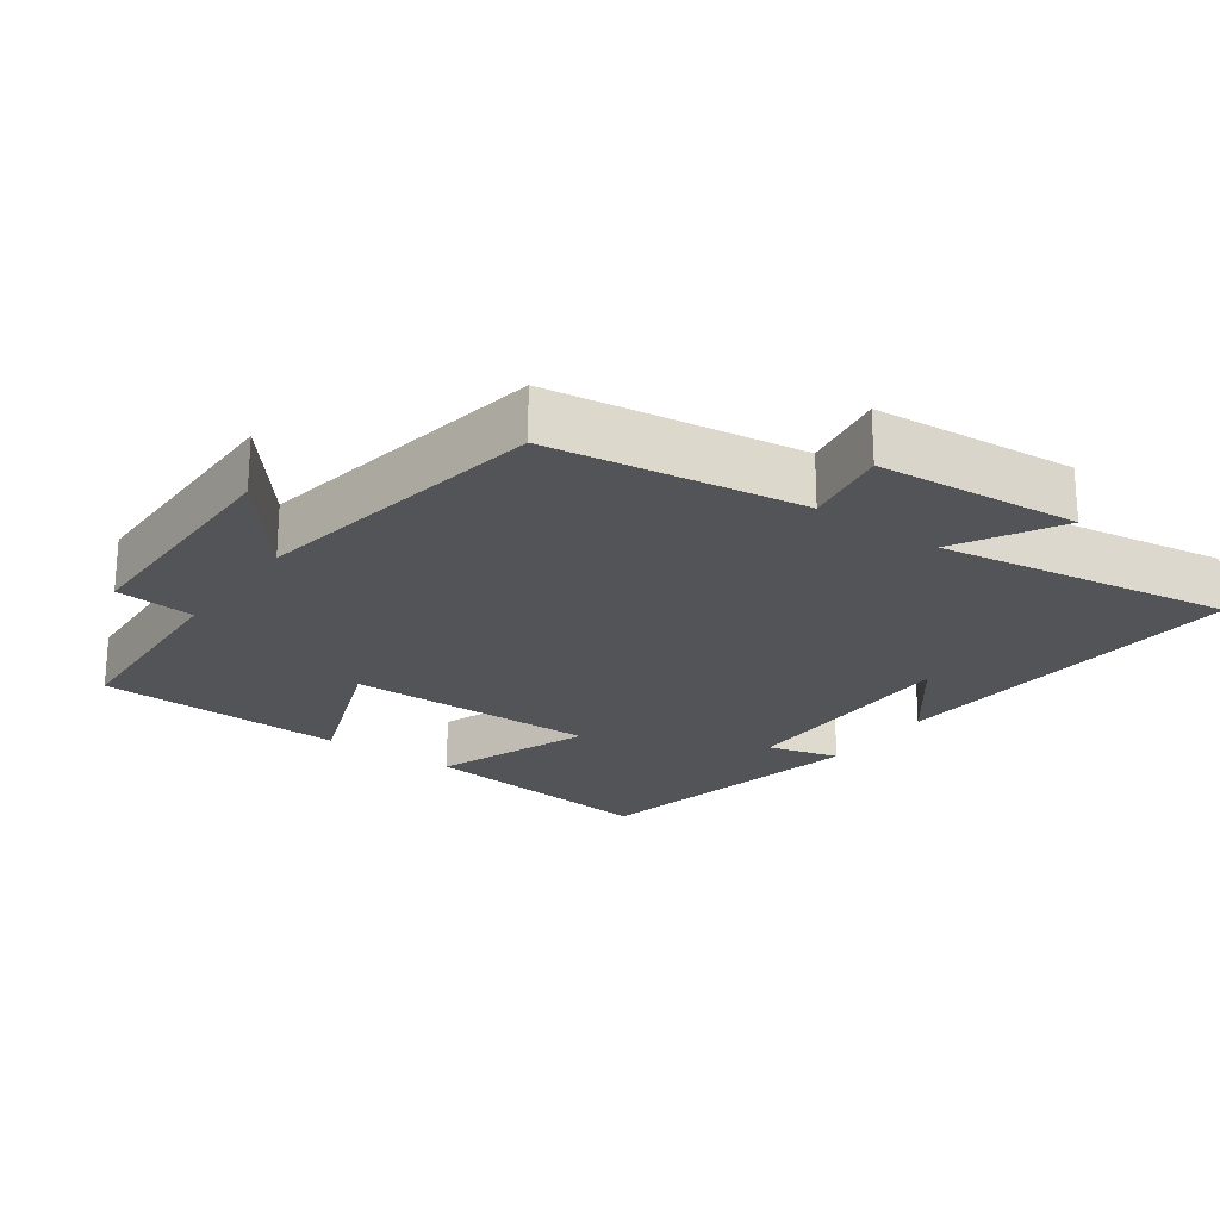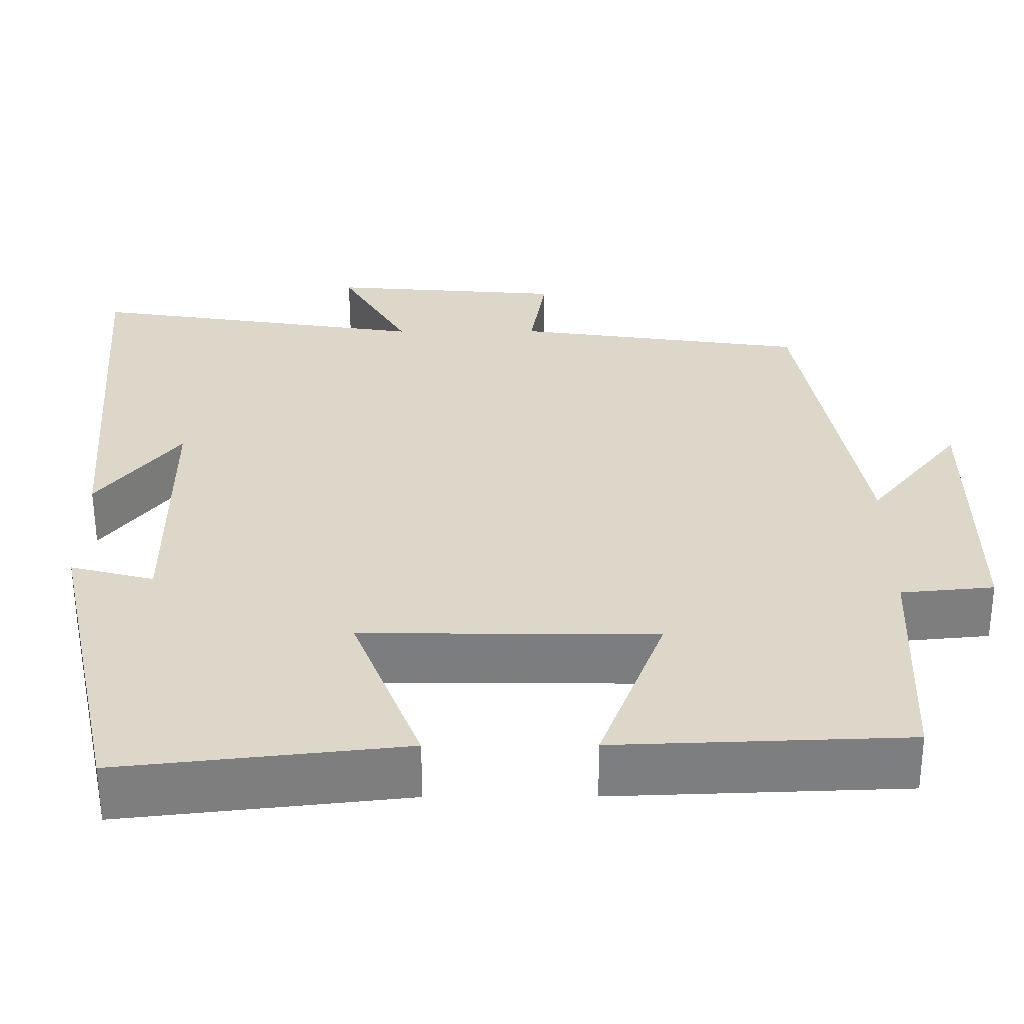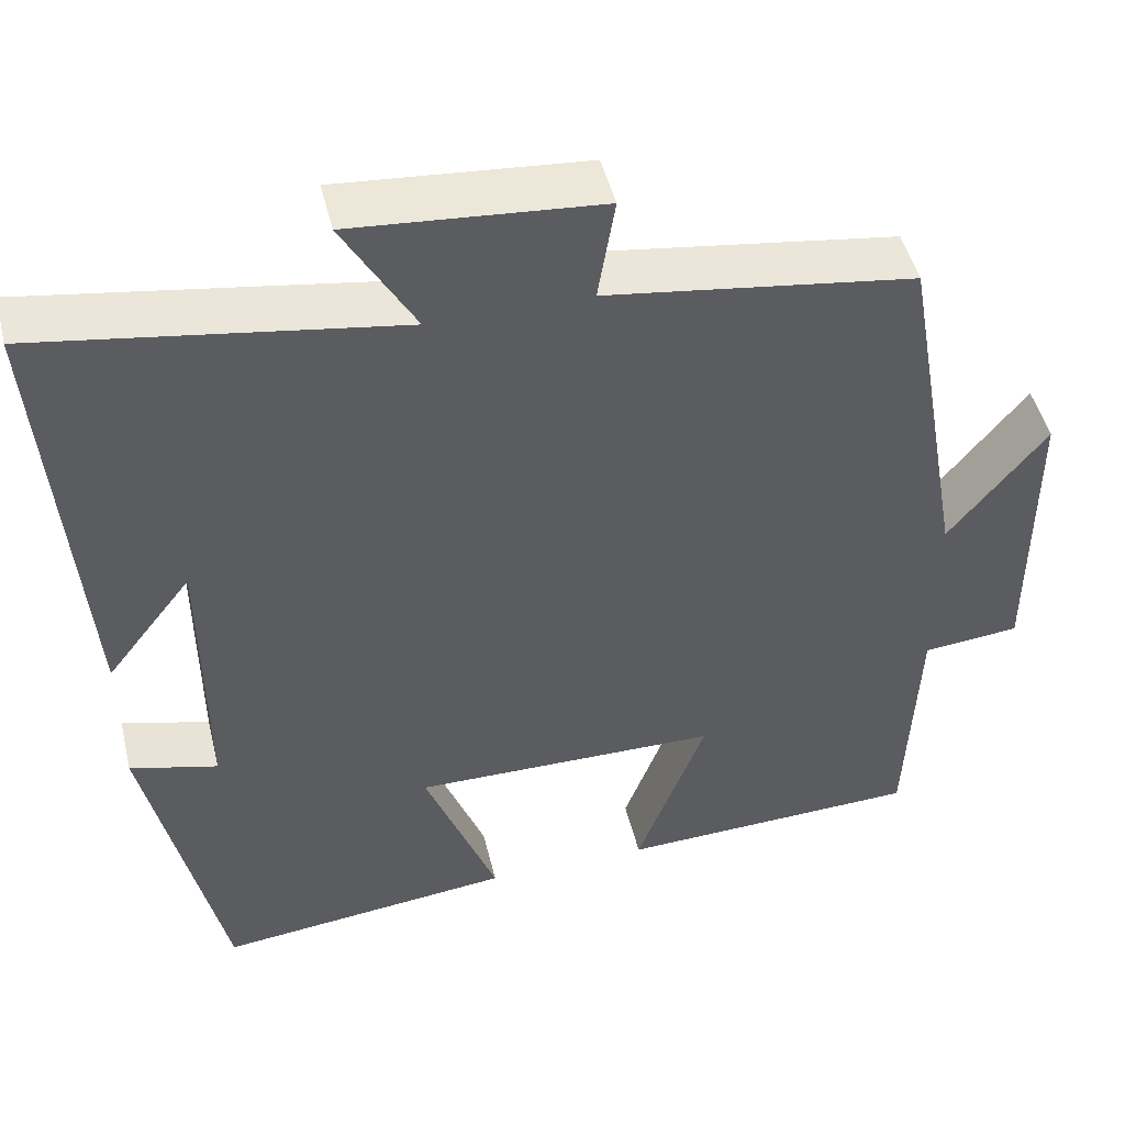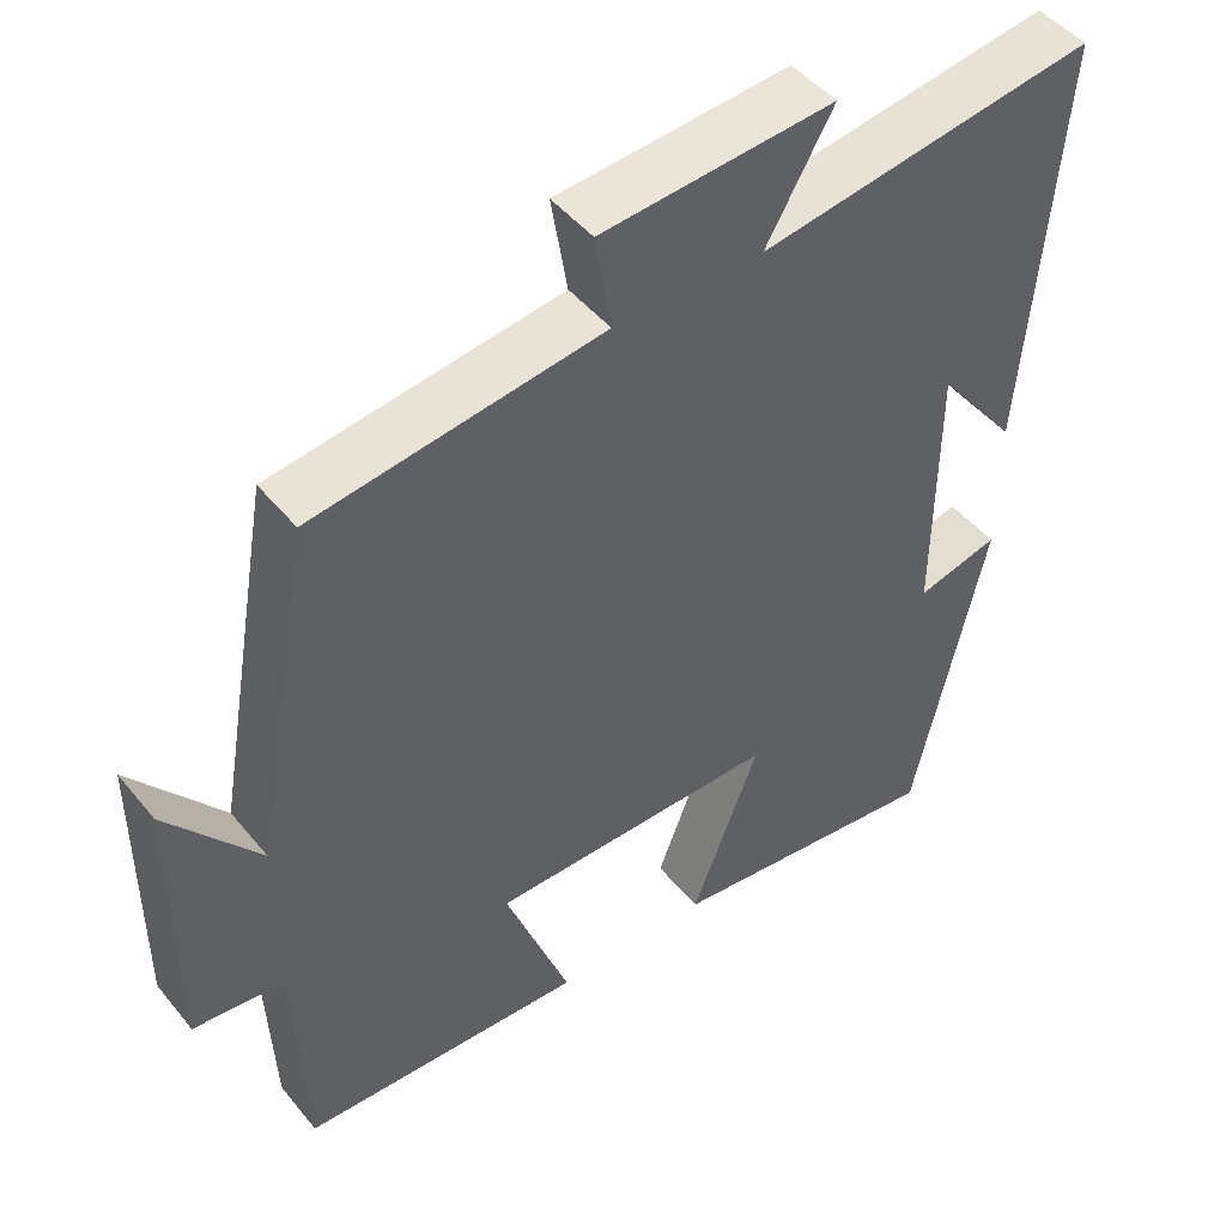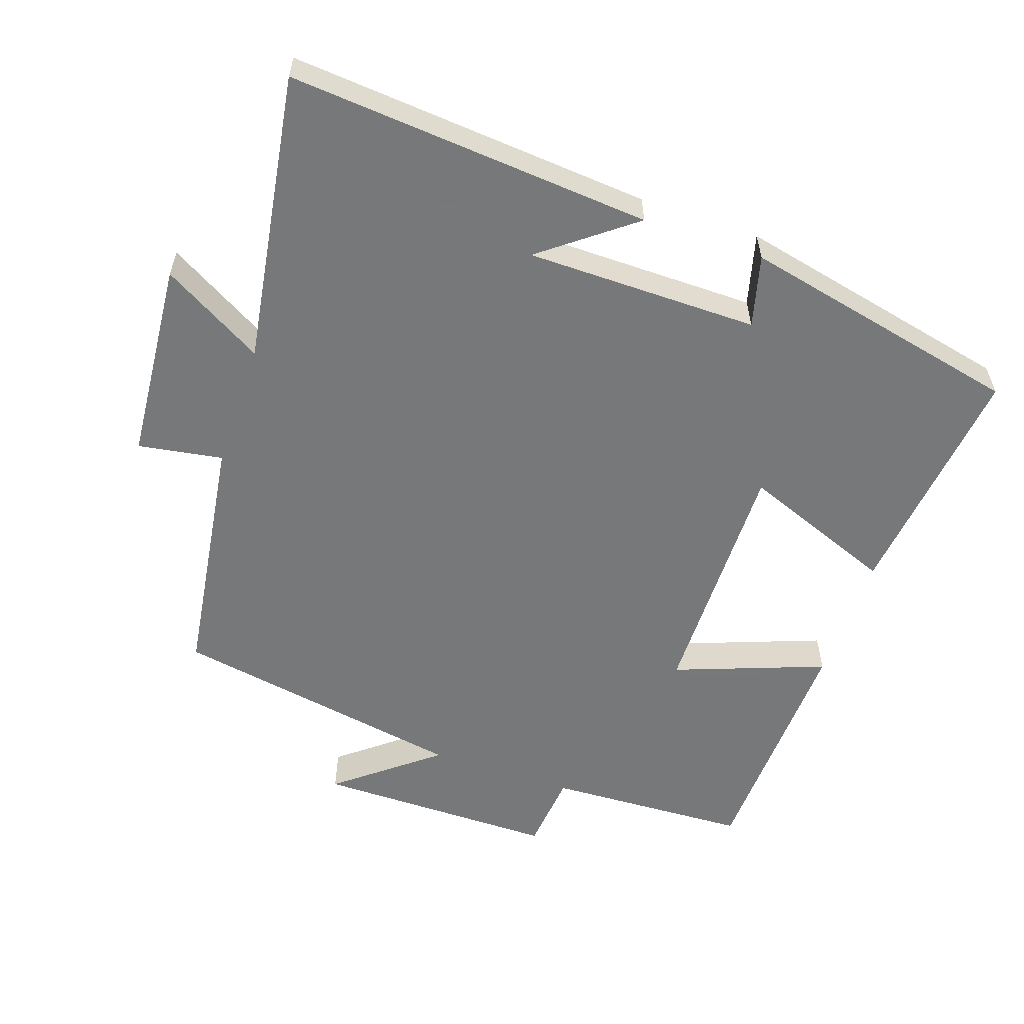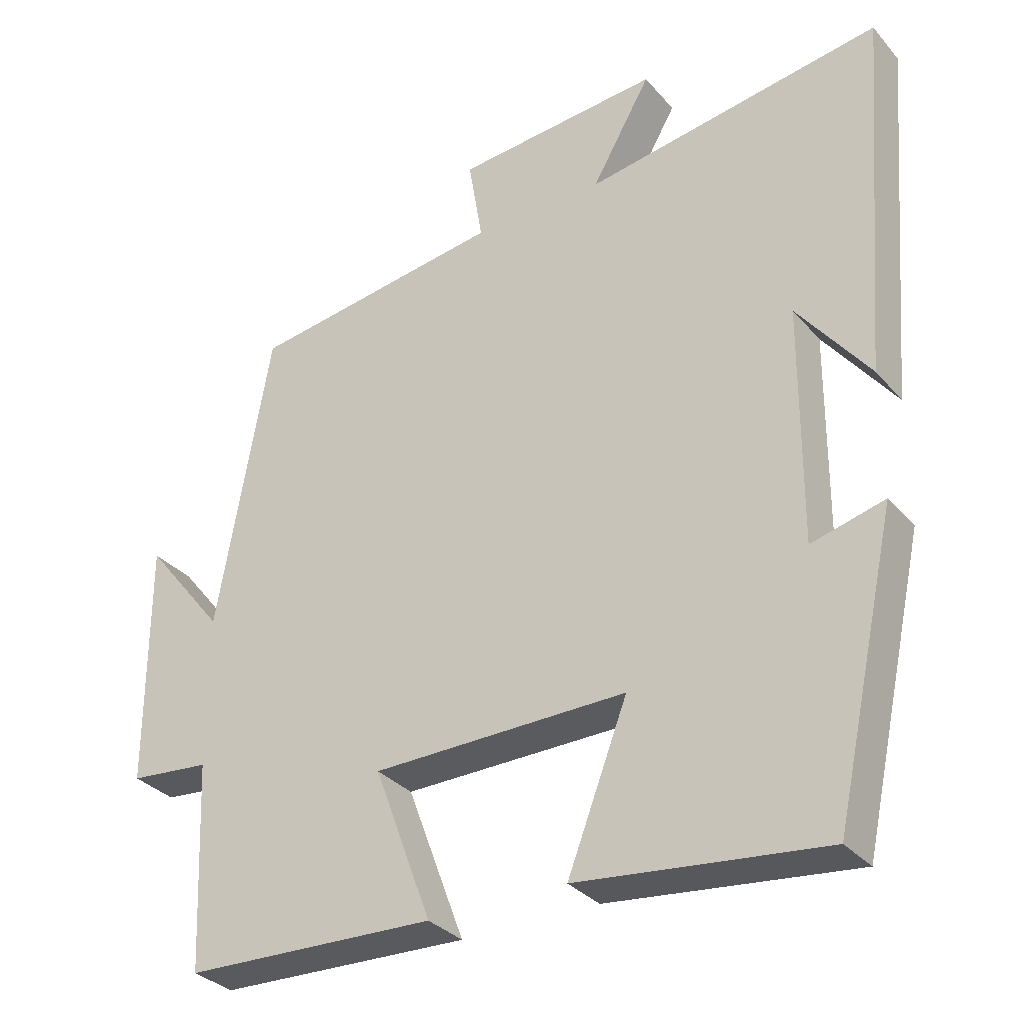
<metadata>
{"format":"obj","ext":"obj","renderer":"f3d","projection":"perspective","resolution":1024,"background":"white","views":[{"elev":-22.9,"azim":-35.4,"up":"+Y"},{"elev":-59.1,"azim":-179.8,"up":"+Z"},{"elev":48.0,"azim":166.4,"up":"+Z"},{"elev":46.9,"azim":-36.9,"up":"+Z"},{"elev":-57.3,"azim":71.1,"up":"+Y"},{"elev":-32.2,"azim":33.6,"up":"+Z"}]}
</metadata>
<code>
v 0.542 0.07 0.566
v 0.5 0.07 0.043
v 0.399 0.07 0.174
v 0.397 0.07 -0.16
v 0.5 0.07 -0.133
v 0.411 0.07 -0.539
v 0.063 0.07 -0.5
v 0.148 0.07 -0.279
v -0.212 0.07 -0.283
v -0.131 0.07 -0.5
v -0.487 0.07 -0.487
v -0.5 0.07 -0.195
v -0.614 0.07 -0.184
v -0.614 0.07 0.164
v -0.5 0.07 0.021
v -0.425 0.07 0.448
v -0.064 0.07 0.5
v -0.084 0.07 0.622
v 0.206 0.07 0.646
v 0.122 0.07 0.5
v 0.542 0 0.566
v 0.5 0 0.043
v 0.399 0 0.174
v 0.397 0 -0.16
v 0.5 0 -0.133
v 0.411 0 -0.539
v 0.063 0 -0.5
v 0.148 0 -0.279
v -0.212 0 -0.283
v -0.131 0 -0.5
v -0.487 0 -0.487
v -0.5 0 -0.195
v -0.614 0 -0.184
v -0.614 0 0.164
v -0.5 0 0.021
v -0.425 0 0.448
v -0.064 0 0.5
v -0.084 0 0.622
v 0.206 0 0.646
v 0.122 0 0.5
f 17 18 19 20
f 15 16 17 20
f 15 20 1
f 12 13 14 15
f 11 12 15
f 10 11 15
f 9 10 15
f 8 9 15 1
f 6 7 8
f 5 6 8
f 4 5 8
f 3 4 8
f 3 8 1
f 1 2 3
f 40 39 38 37
f 40 37 36 35
f 21 40 35
f 35 34 33 32
f 35 32 31
f 35 31 30
f 35 30 29
f 21 35 29 28
f 28 27 26
f 28 26 25
f 28 25 24
f 28 24 23
f 21 28 23
f 23 22 21
f 1 21 22 2
f 2 22 23 3
f 3 23 24 4
f 4 24 25 5
f 5 25 26 6
f 6 26 27 7
f 7 27 28 8
f 8 28 29 9
f 9 29 30 10
f 10 30 31 11
f 11 31 32 12
f 12 32 33 13
f 13 33 34 14
f 14 34 35 15
f 15 35 36 16
f 16 36 37 17
f 17 37 38 18
f 18 38 39 19
f 19 39 40 20
f 20 40 21 1

</code>
